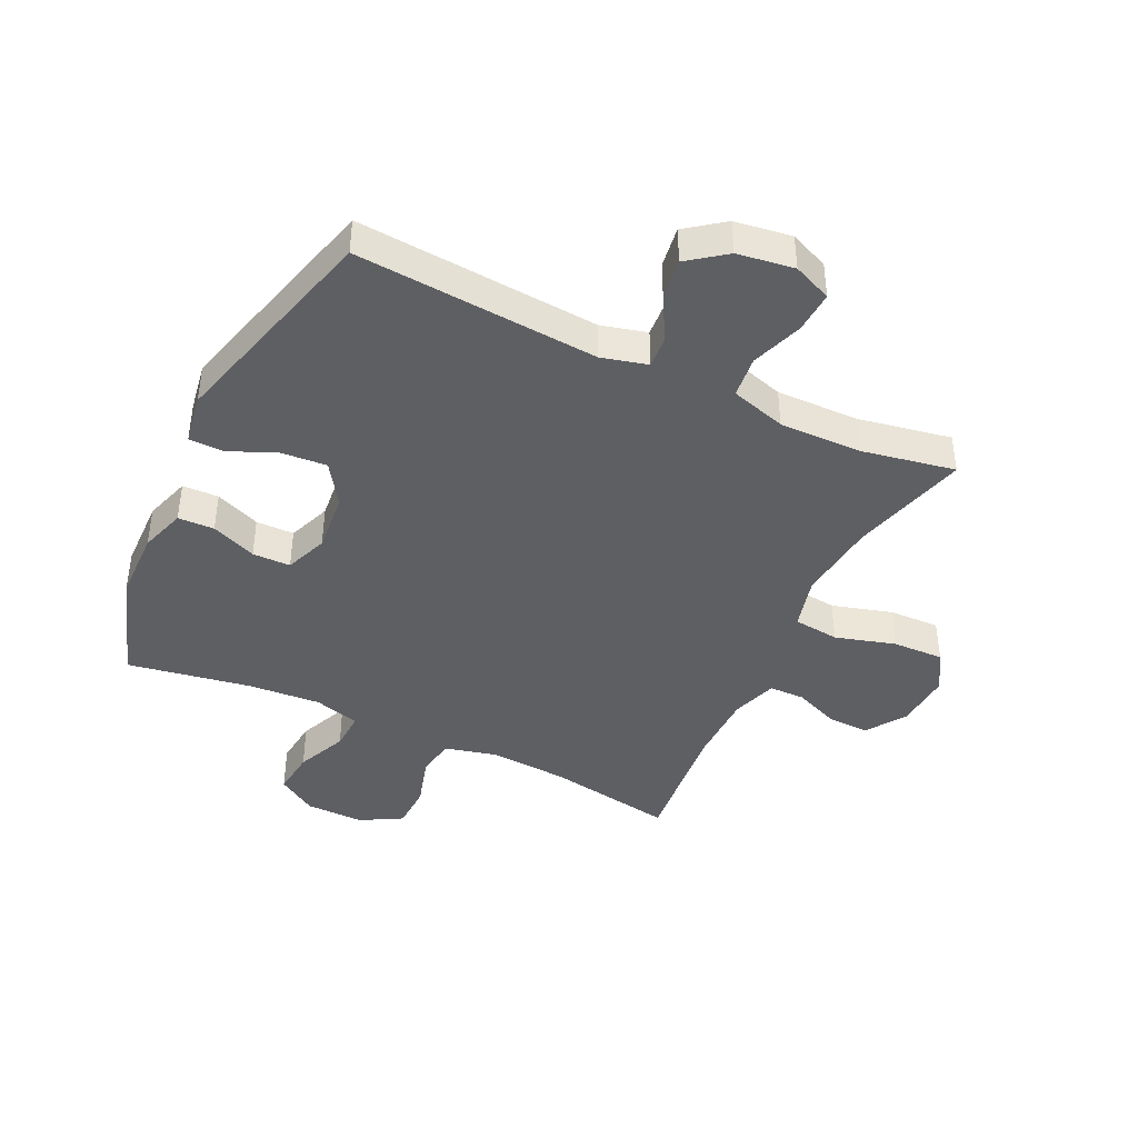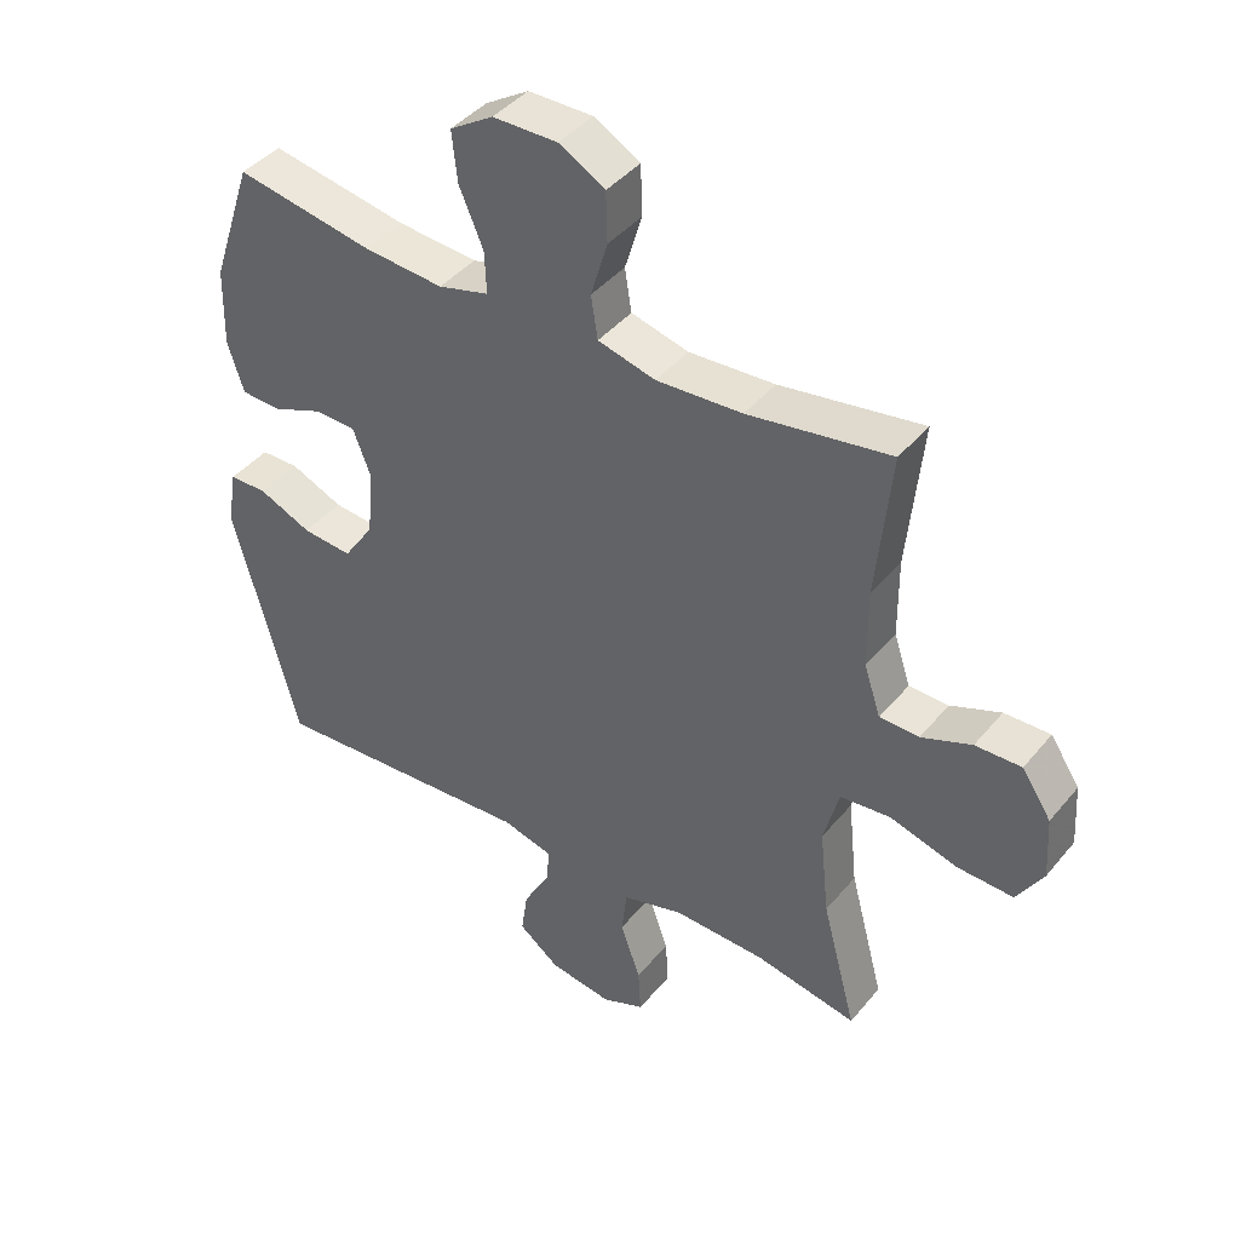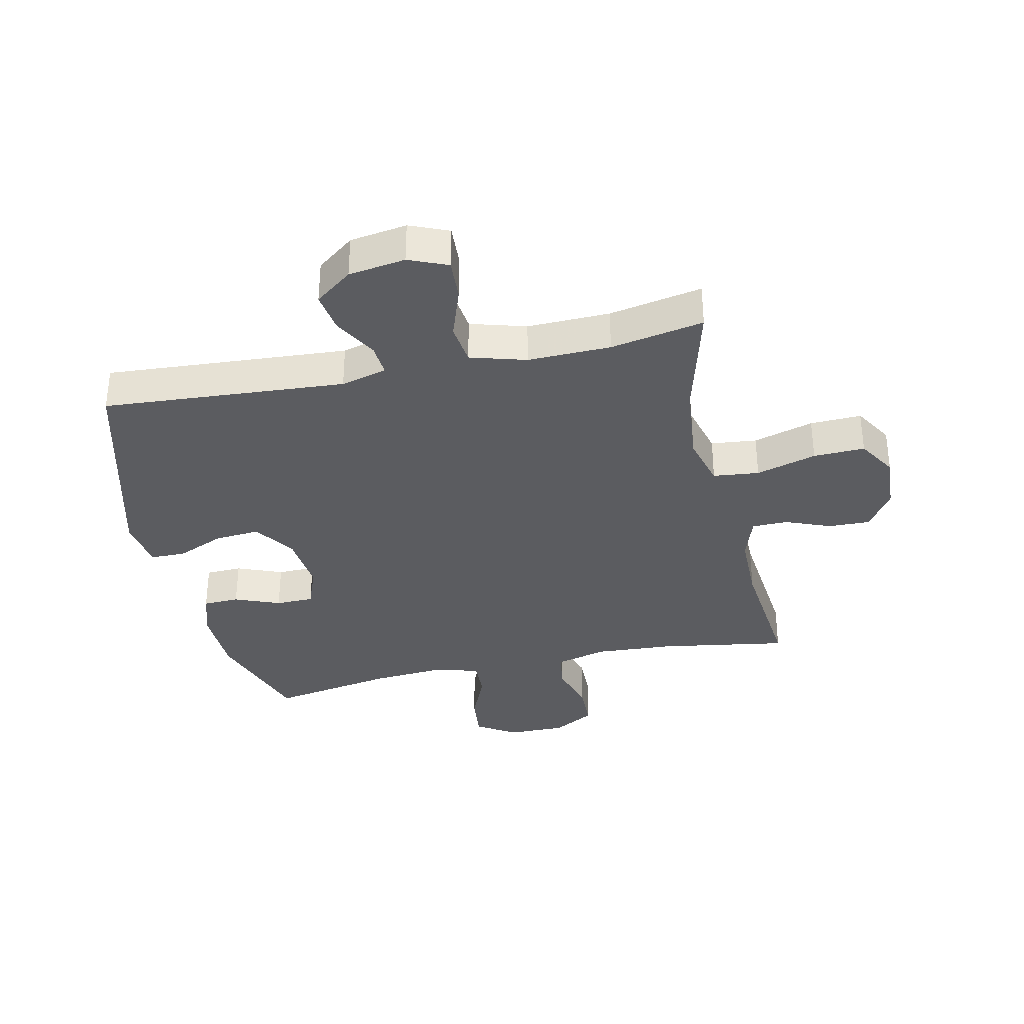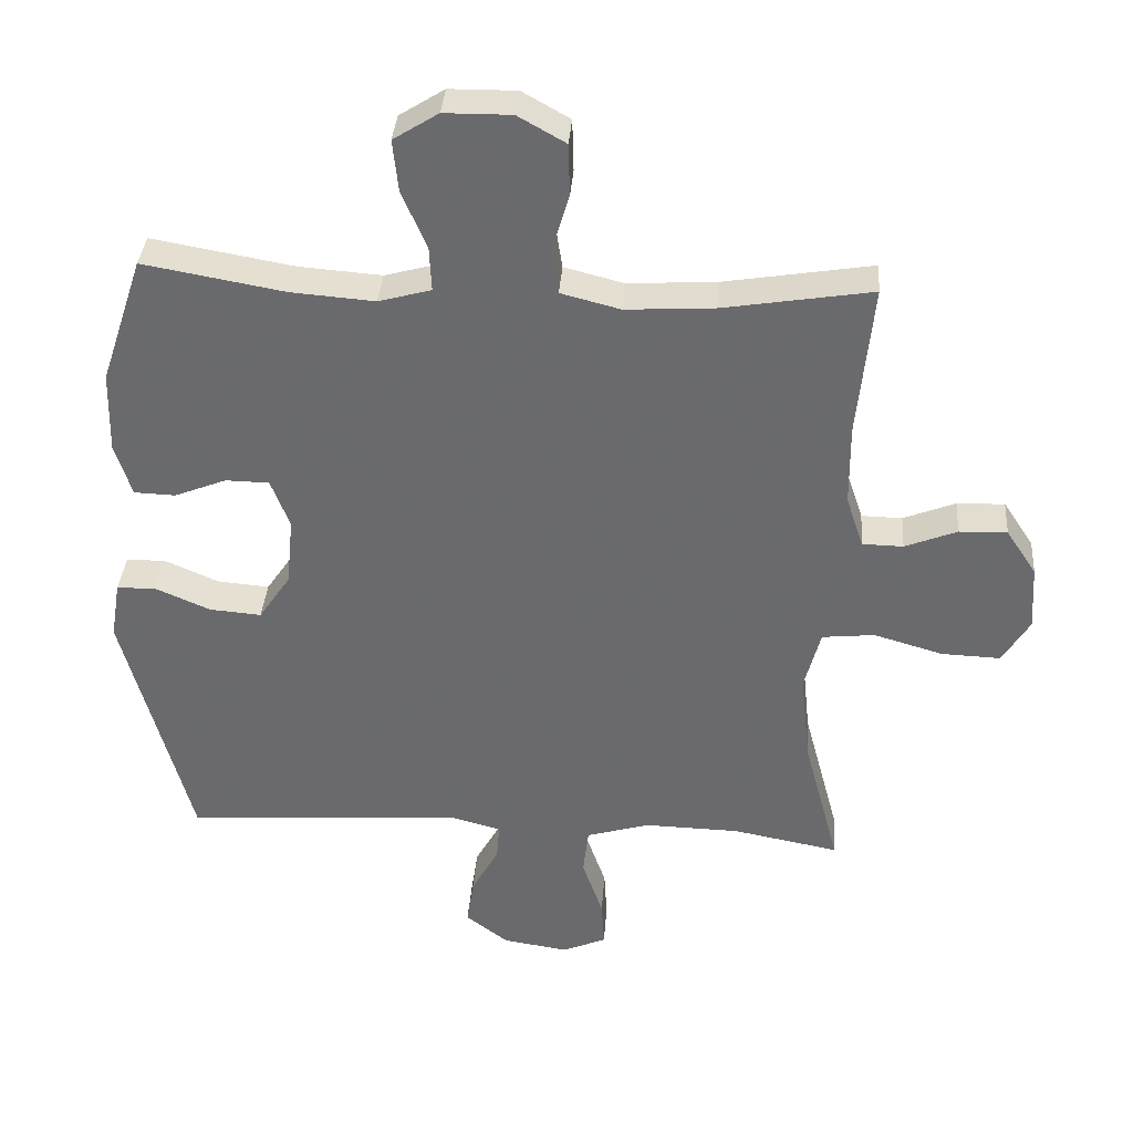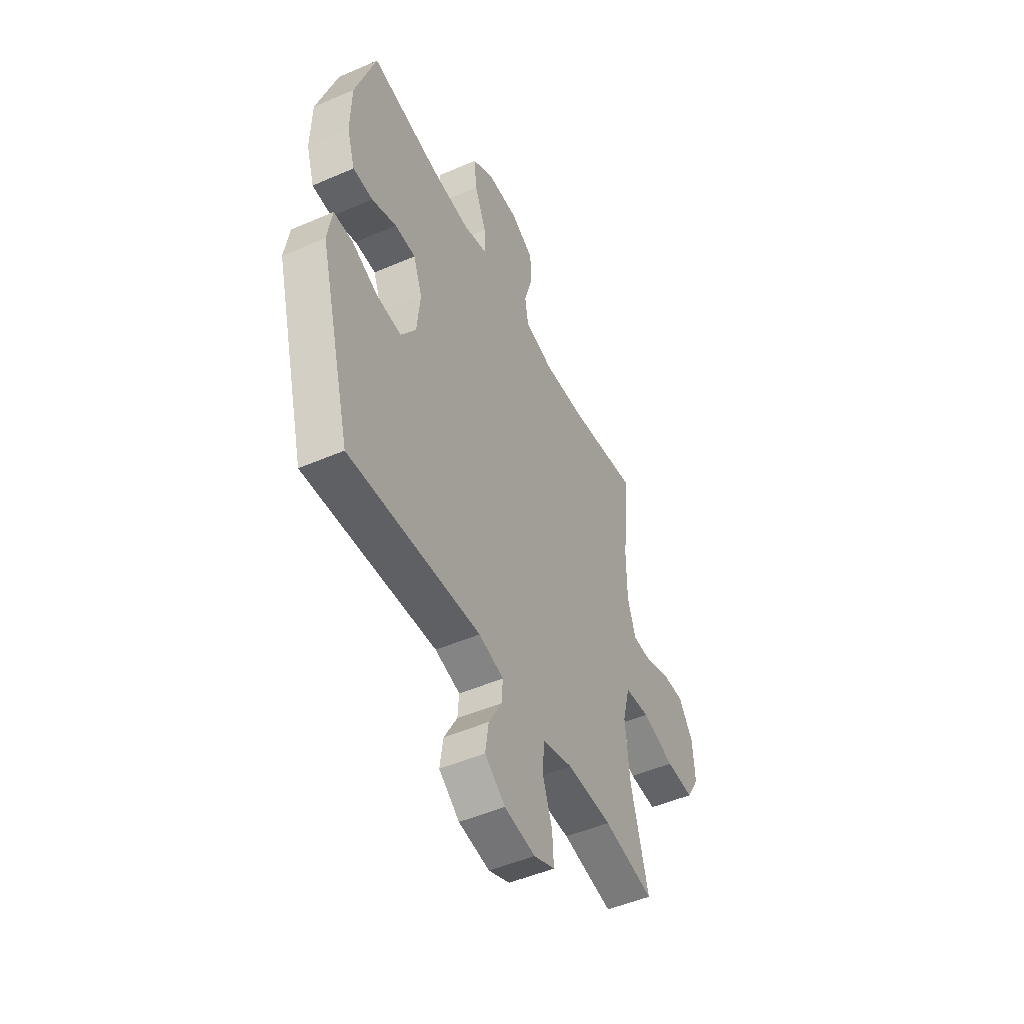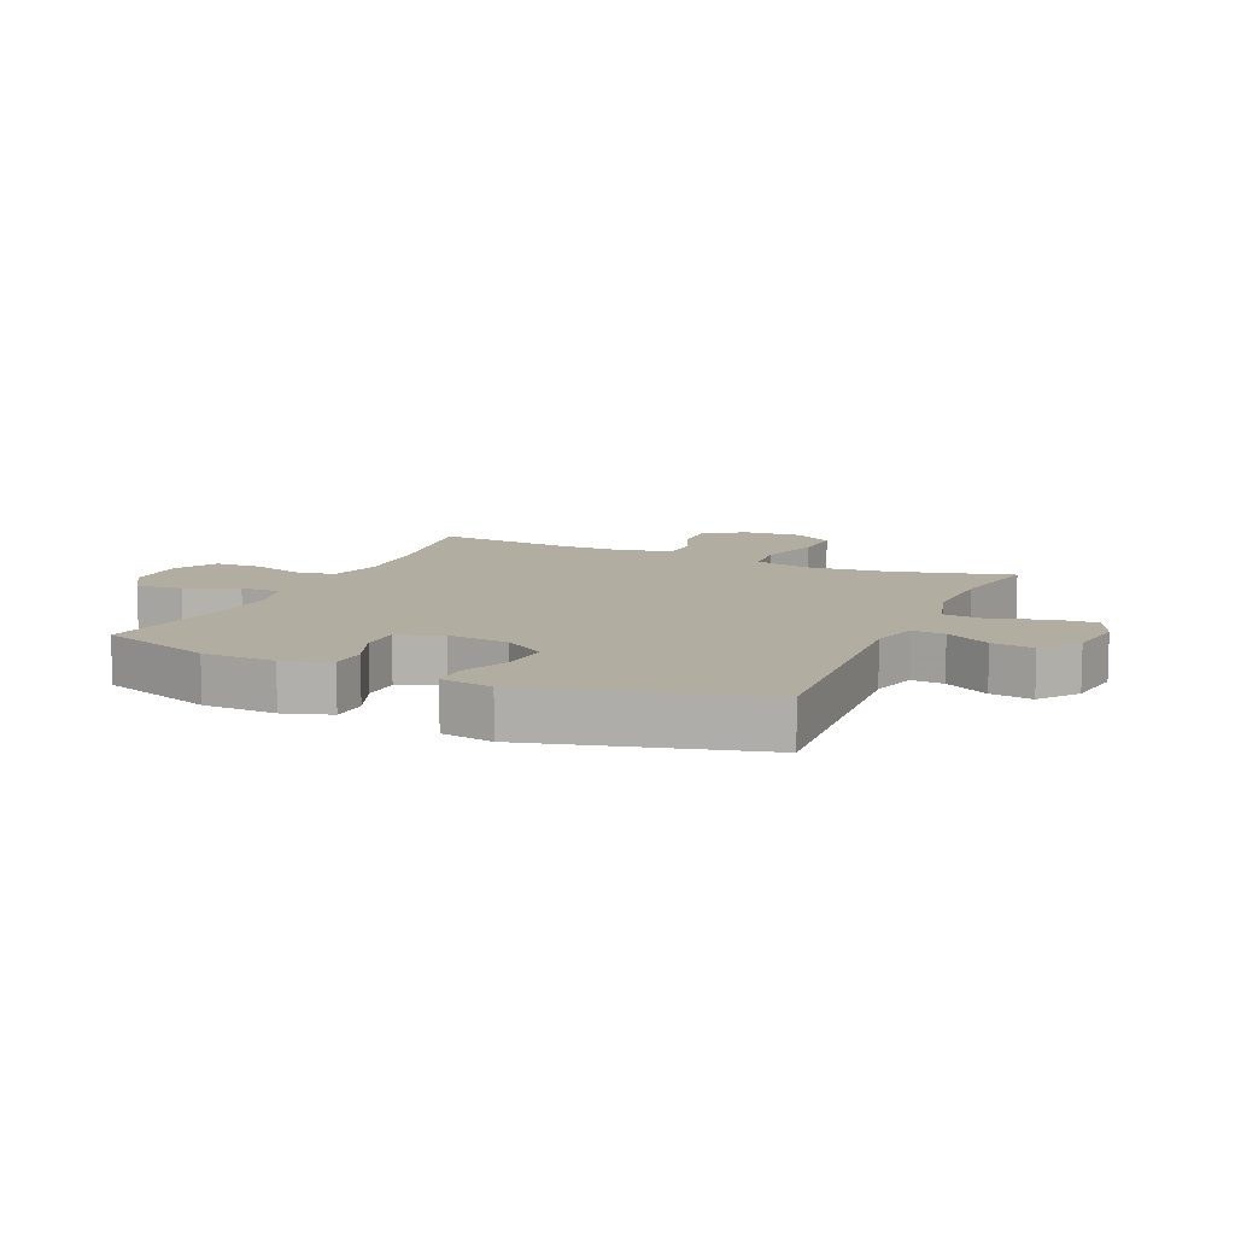
<metadata>
{"format":"obj","ext":"obj","renderer":"f3d","projection":"perspective","resolution":1024,"background":"white","views":[{"elev":-42.0,"azim":154.3,"up":"+Y"},{"elev":42.2,"azim":-144.0,"up":"+Z"},{"elev":-34.6,"azim":-167.5,"up":"+Y"},{"elev":36.3,"azim":-175.7,"up":"+Z"},{"elev":-49.1,"azim":115.7,"up":"+Z"},{"elev":10.3,"azim":114.0,"up":"+Y"}]}
</metadata>
<code>
v 0.5 0.07 0.5
v 0.562 0.07 0.315
v 0.565 0.07 0.197
v 0.541 0.07 0.121
v 0.481 0.07 0.119
v 0.406 0.07 0.149
v 0.343 0.07 0.148
v 0.316 0.07 0.077
v 0.326 0.07 -0.023
v 0.372 0.07 -0.091
v 0.447 0.07 -0.085
v 0.526 0.07 -0.051
v 0.583 0.07 -0.052
v 0.597 0.07 -0.136
v 0.5 0.07 -0.5
v 0.099 0.07 -0.472
v 0.023 0.07 -0.492
v 0.027 0.07 -0.545
v 0.067 0.07 -0.617
v 0.077 0.07 -0.685
v 0.015 0.07 -0.732
v -0.079 0.07 -0.746
v -0.143 0.07 -0.719
v -0.139 0.07 -0.65
v -0.109 0.07 -0.564
v -0.117 0.07 -0.495
v -0.209 0.07 -0.468
v -0.346 0.07 -0.471
v -0.5 0.07 -0.5
v -0.448 0.07 -0.305
v -0.434 0.07 -0.172
v -0.457 0.07 -0.084
v -0.533 0.07 -0.076
v -0.633 0.07 -0.105
v -0.718 0.07 -0.108
v -0.757 0.07 -0.043
v -0.751 0.07 0.051
v -0.707 0.07 0.117
v -0.638 0.07 0.115
v -0.563 0.07 0.085
v -0.504 0.07 0.086
v -0.479 0.07 0.161
v -0.478 0.07 0.278
v -0.5 0.07 0.5
v -0.287 0.07 0.465
v -0.158 0.07 0.457
v -0.072 0.07 0.479
v -0.062 0.07 0.543
v -0.087 0.07 0.627
v -0.085 0.07 0.702
v -0.016 0.07 0.741
v 0.081 0.07 0.74
v 0.146 0.07 0.699
v 0.138 0.07 0.624
v 0.102 0.07 0.54
v 0.099 0.07 0.476
v 0.175 0.07 0.455
v 0.295 0.07 0.464
v 0.5 0 0.5
v 0.562 0 0.315
v 0.565 0 0.197
v 0.541 0 0.121
v 0.481 0 0.119
v 0.406 0 0.149
v 0.343 0 0.148
v 0.316 0 0.077
v 0.326 0 -0.023
v 0.372 0 -0.091
v 0.447 0 -0.085
v 0.526 0 -0.051
v 0.583 0 -0.052
v 0.597 0 -0.136
v 0.5 0 -0.5
v 0.099 0 -0.472
v 0.023 0 -0.492
v 0.027 0 -0.545
v 0.067 0 -0.617
v 0.077 0 -0.685
v 0.015 0 -0.732
v -0.079 0 -0.746
v -0.143 0 -0.719
v -0.139 0 -0.65
v -0.109 0 -0.564
v -0.117 0 -0.495
v -0.209 0 -0.468
v -0.346 0 -0.471
v -0.5 0 -0.5
v -0.448 0 -0.305
v -0.434 0 -0.172
v -0.457 0 -0.084
v -0.533 0 -0.076
v -0.633 0 -0.105
v -0.718 0 -0.108
v -0.757 0 -0.043
v -0.751 0 0.051
v -0.707 0 0.117
v -0.638 0 0.115
v -0.563 0 0.085
v -0.504 0 0.086
v -0.479 0 0.161
v -0.478 0 0.278
v -0.5 0 0.5
v -0.287 0 0.465
v -0.158 0 0.457
v -0.072 0 0.479
v -0.062 0 0.543
v -0.087 0 0.627
v -0.085 0 0.702
v -0.016 0 0.741
v 0.081 0 0.74
v 0.146 0 0.699
v 0.138 0 0.624
v 0.102 0 0.54
v 0.099 0 0.476
v 0.175 0 0.455
v 0.295 0 0.464
f 52 53 54 55
f 52 55 56
f 51 52 56
f 48 49 50 51
f 47 48 51 56
f 46 47 56 57
f 43 44 45
f 42 43 45 46
f 41 42 46 57
f 37 38 39 40
f 37 40 41
f 36 37 41
f 33 34 35 36
f 32 33 36 41
f 28 29 30
f 27 28 30 31
f 26 27 31 32
f 22 23 24 25
f 22 25 26
f 21 22 26
f 18 19 20 21
f 17 18 21 26
f 16 17 26 32
f 11 12 13 14
f 10 11 14 15
f 9 10 15 16
f 3 4 5 6
f 3 6 7
f 58 1 2 3
f 58 3 7
f 57 58 7 8
f 16 32 41 57
f 8 9 16 57
f 113 112 111 110
f 114 113 110
f 114 110 109
f 109 108 107 106
f 114 109 106 105
f 115 114 105 104
f 103 102 101
f 104 103 101 100
f 115 104 100 99
f 98 97 96 95
f 99 98 95
f 99 95 94
f 94 93 92 91
f 99 94 91 90
f 88 87 86
f 89 88 86 85
f 90 89 85 84
f 83 82 81 80
f 84 83 80
f 84 80 79
f 79 78 77 76
f 84 79 76 75
f 90 84 75 74
f 72 71 70 69
f 73 72 69 68
f 74 73 68 67
f 64 63 62 61
f 65 64 61
f 61 60 59 116
f 65 61 116
f 66 65 116 115
f 115 99 90 74
f 115 74 67 66
f 1 59 60 2
f 2 60 61 3
f 3 61 62 4
f 4 62 63 5
f 5 63 64 6
f 6 64 65 7
f 7 65 66 8
f 8 66 67 9
f 9 67 68 10
f 10 68 69 11
f 11 69 70 12
f 12 70 71 13
f 13 71 72 14
f 14 72 73 15
f 15 73 74 16
f 16 74 75 17
f 17 75 76 18
f 18 76 77 19
f 19 77 78 20
f 20 78 79 21
f 21 79 80 22
f 22 80 81 23
f 23 81 82 24
f 24 82 83 25
f 25 83 84 26
f 26 84 85 27
f 27 85 86 28
f 28 86 87 29
f 29 87 88 30
f 30 88 89 31
f 31 89 90 32
f 32 90 91 33
f 33 91 92 34
f 34 92 93 35
f 35 93 94 36
f 36 94 95 37
f 37 95 96 38
f 38 96 97 39
f 39 97 98 40
f 40 98 99 41
f 41 99 100 42
f 42 100 101 43
f 43 101 102 44
f 44 102 103 45
f 45 103 104 46
f 46 104 105 47
f 47 105 106 48
f 48 106 107 49
f 49 107 108 50
f 50 108 109 51
f 51 109 110 52
f 52 110 111 53
f 53 111 112 54
f 54 112 113 55
f 55 113 114 56
f 56 114 115 57
f 57 115 116 58
f 58 116 59 1

</code>
